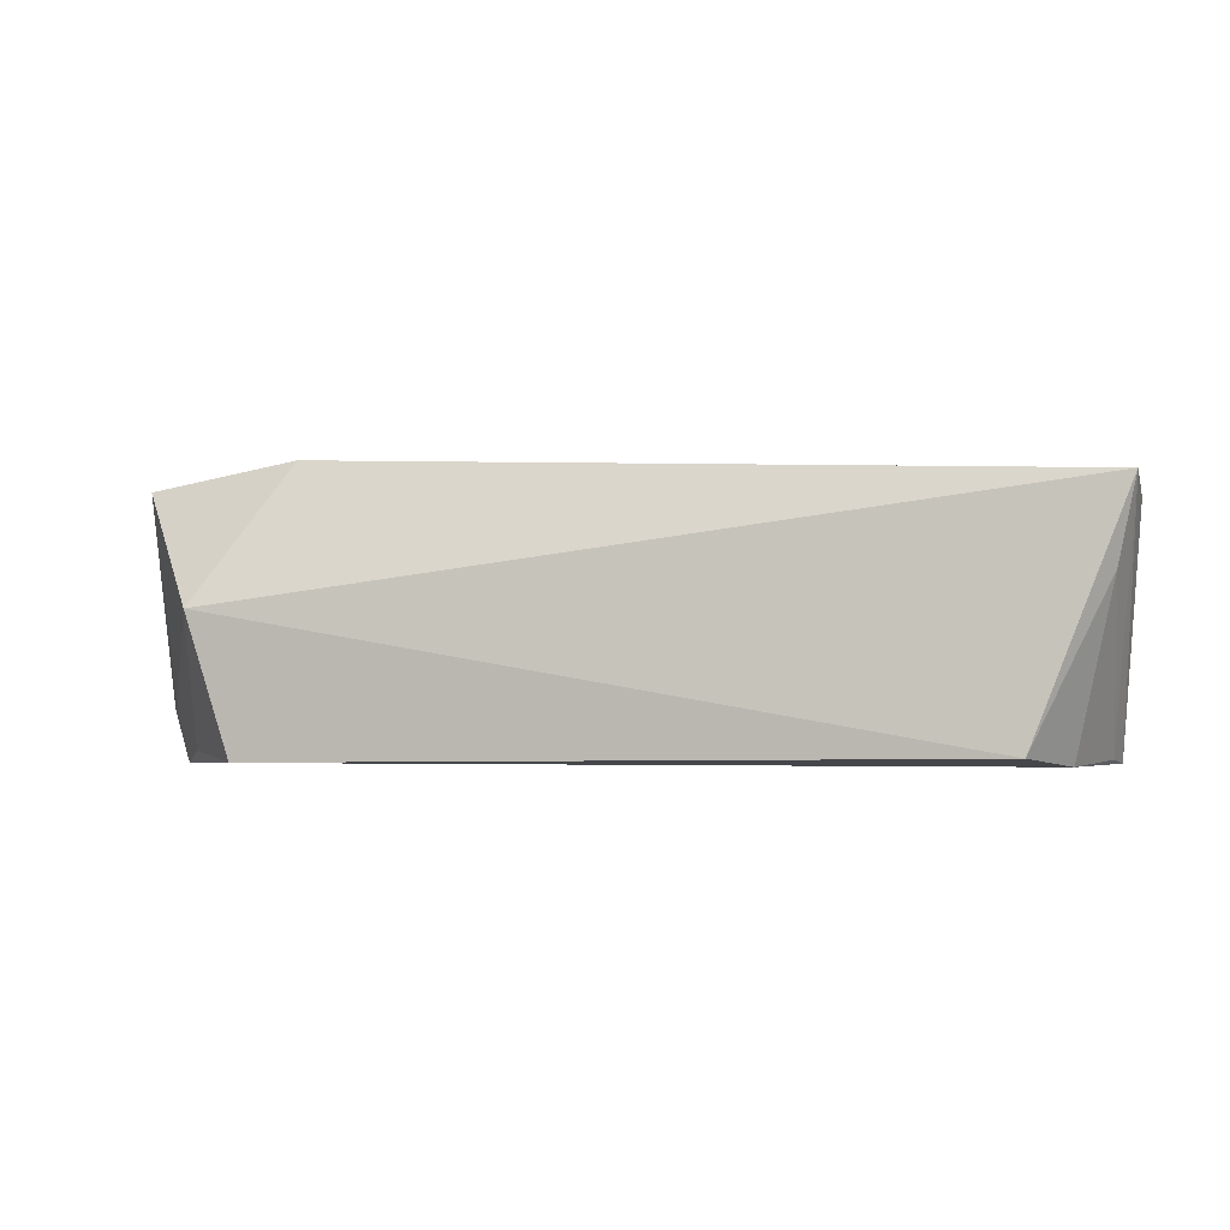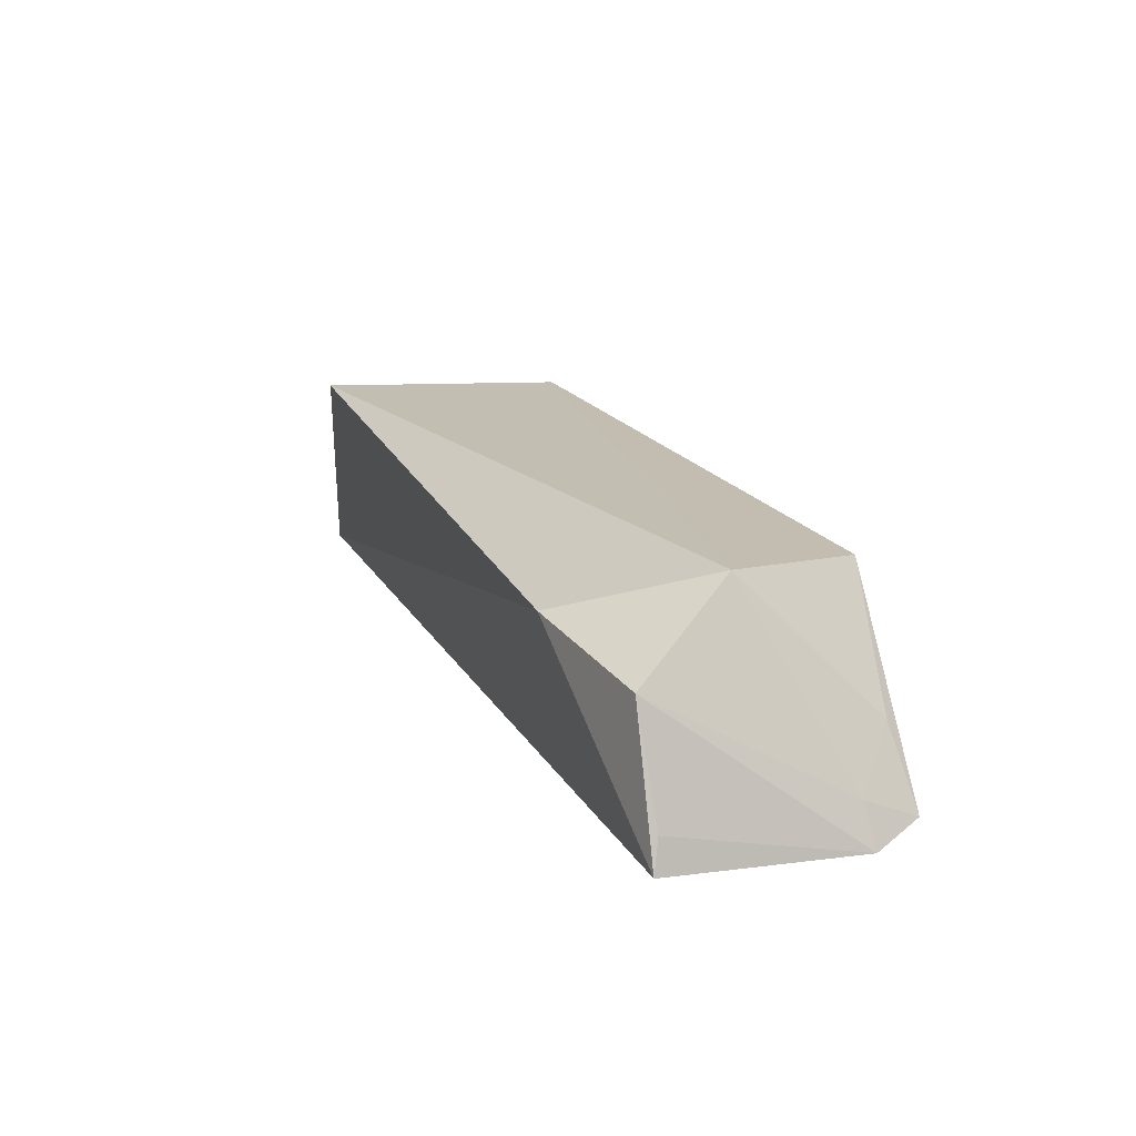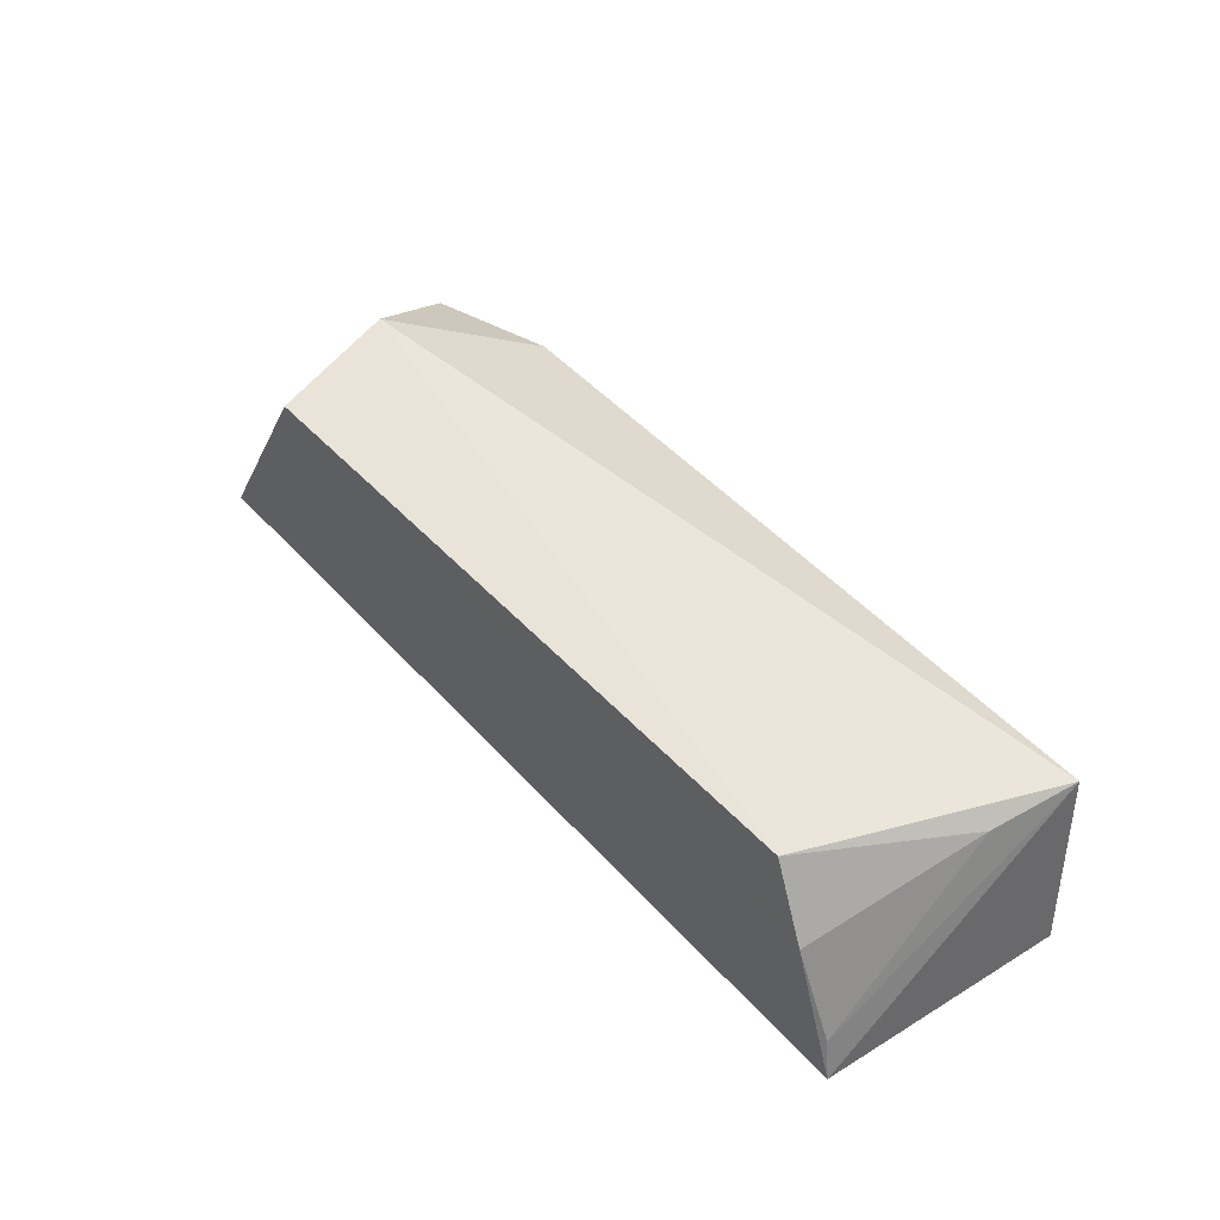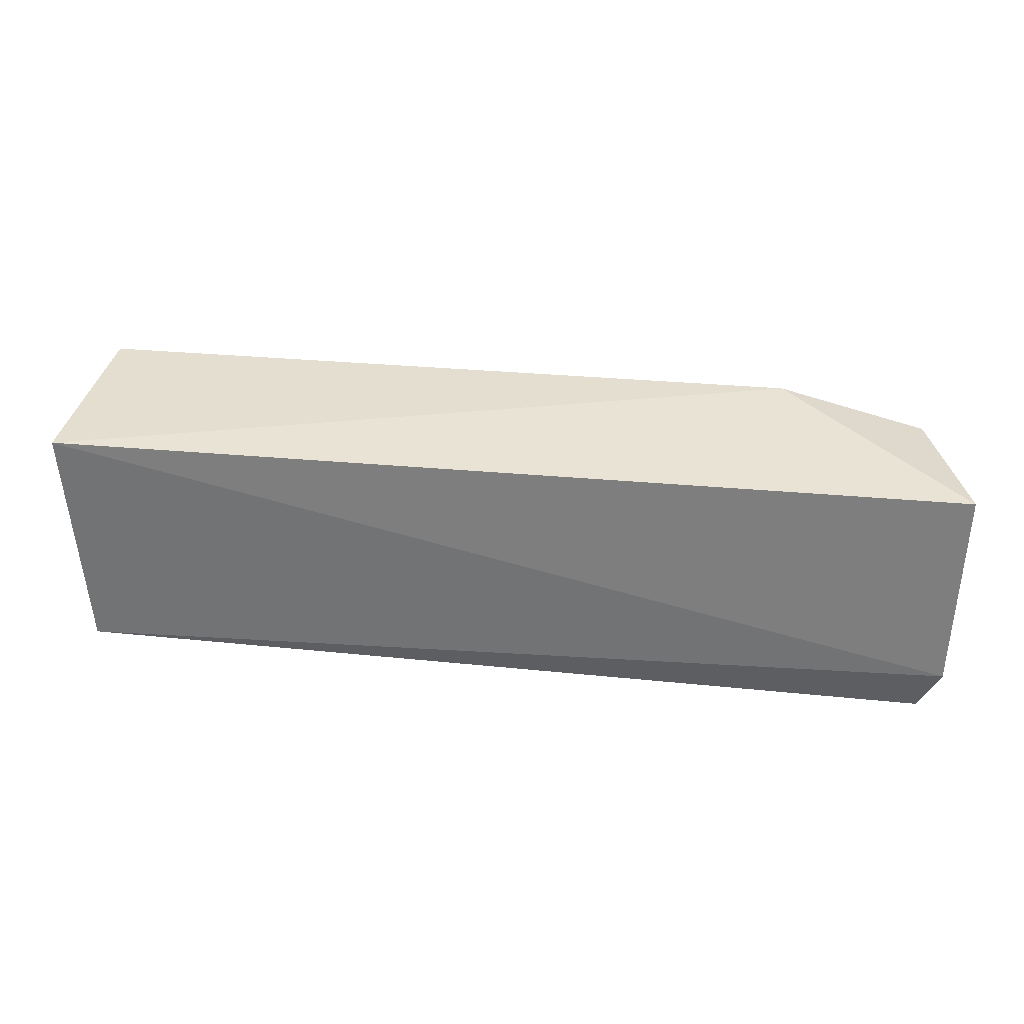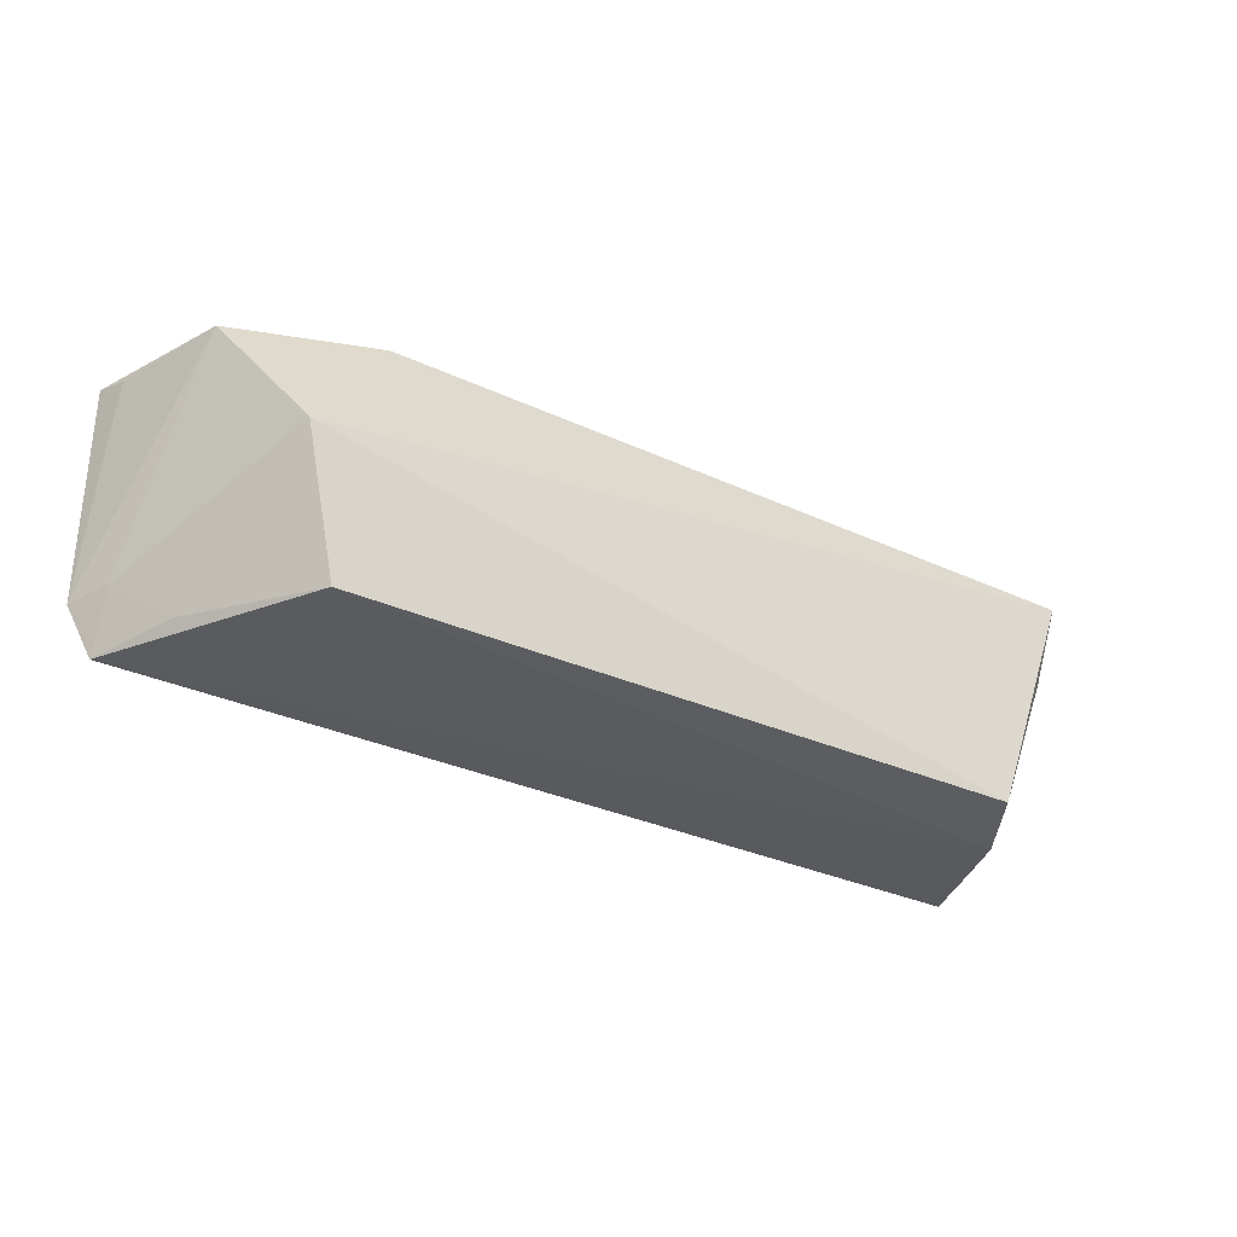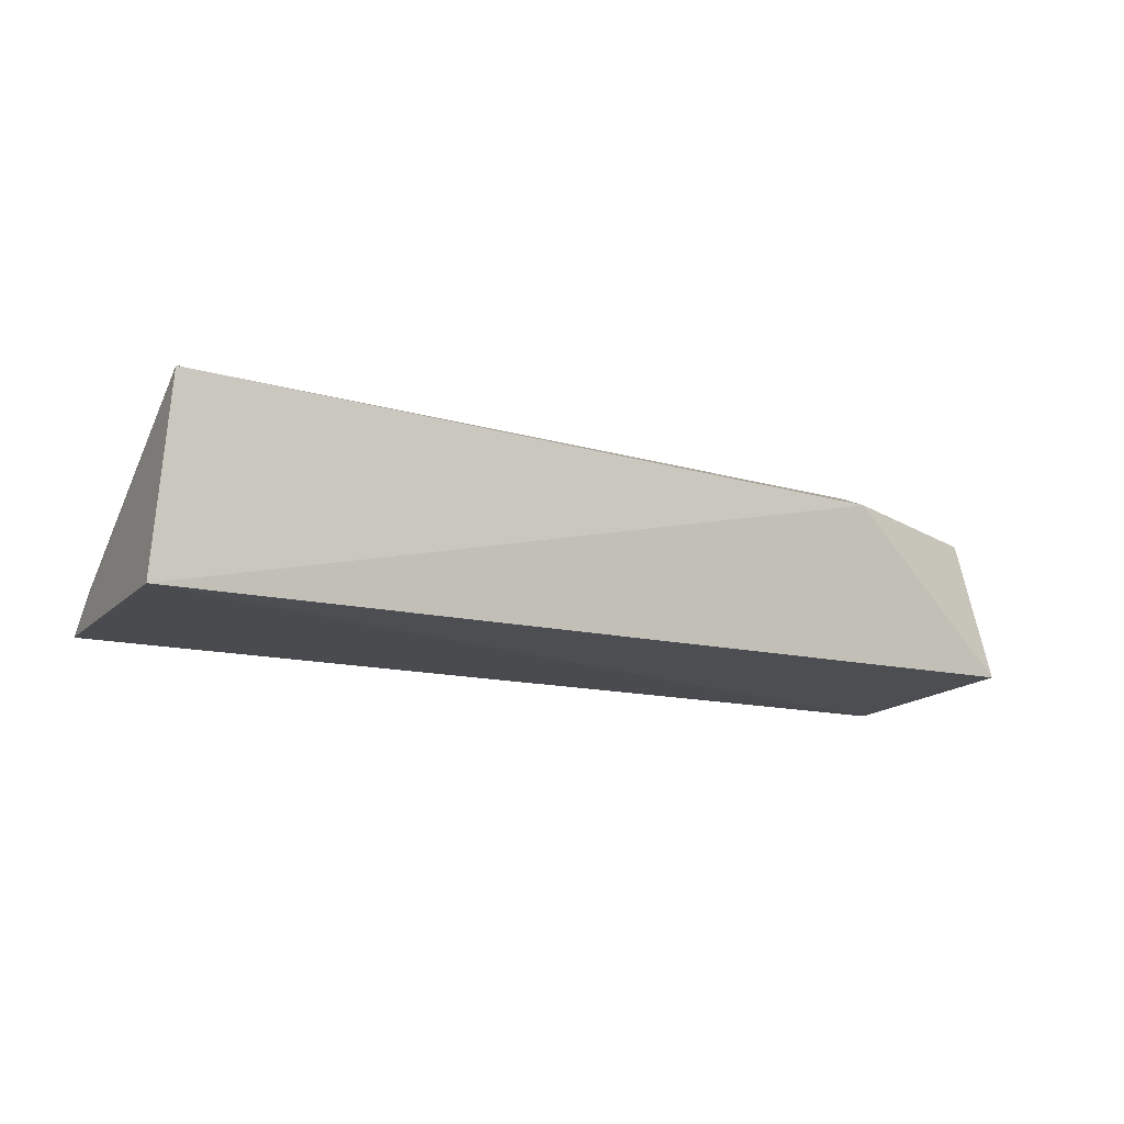
<metadata>
{"format":"obj","ext":"obj","renderer":"f3d","projection":"perspective","resolution":1024,"background":"white","views":[{"elev":-2.1,"azim":10.4,"up":"+Y"},{"elev":18.5,"azim":-111.8,"up":"+Z"},{"elev":45.9,"azim":51.3,"up":"+Z"},{"elev":34.6,"azim":-172.4,"up":"+Y"},{"elev":-31.2,"azim":-33.9,"up":"+Y"},{"elev":-12.2,"azim":148.0,"up":"+Z"}]}
</metadata>
<code>
v 0.04818 0.02599 0.0842
v 0.04775 0.003123 0.06631
v 0.04948 0.02525 0.06701
v -0.03665 0.02609 0.06676
v -0.02376 0.003347 0.08434
v -0.03611 0.007482 0.06503
v -0.01908 0.02816 0.08142
v 0.03967 0.004024 0.08451
v -0.03261 0.02591 0.0794
v -0.03422 0.002744 0.06634
v -0.02718 0.01583 0.08571
v 0.04347 0.003186 0.07811
v -0.03587 0.02544 0.06967
v -0.03082 0.004011 0.07326
v -0.03443 0.007898 0.06876
v 0.04687 0.003545 0.06994
v 0.04665 0.01845 0.08283
f 1 2 3
f 6 3 2
f 6 4 3
f 7 1 3
f 7 3 4
f 9 7 4
f 10 6 2
f 11 1 7
f 11 8 1
f 11 5 8
f 11 7 9
f 12 8 5
f 12 10 2
f 12 5 10
f 13 9 4
f 13 4 6
f 13 6 9
f 14 10 5
f 14 5 11
f 15 11 9
f 15 9 6
f 15 6 10
f 15 14 11
f 15 10 14
f 16 12 2
f 16 2 1
f 17 1 8
f 17 8 12
f 17 16 1
f 17 12 16

</code>
